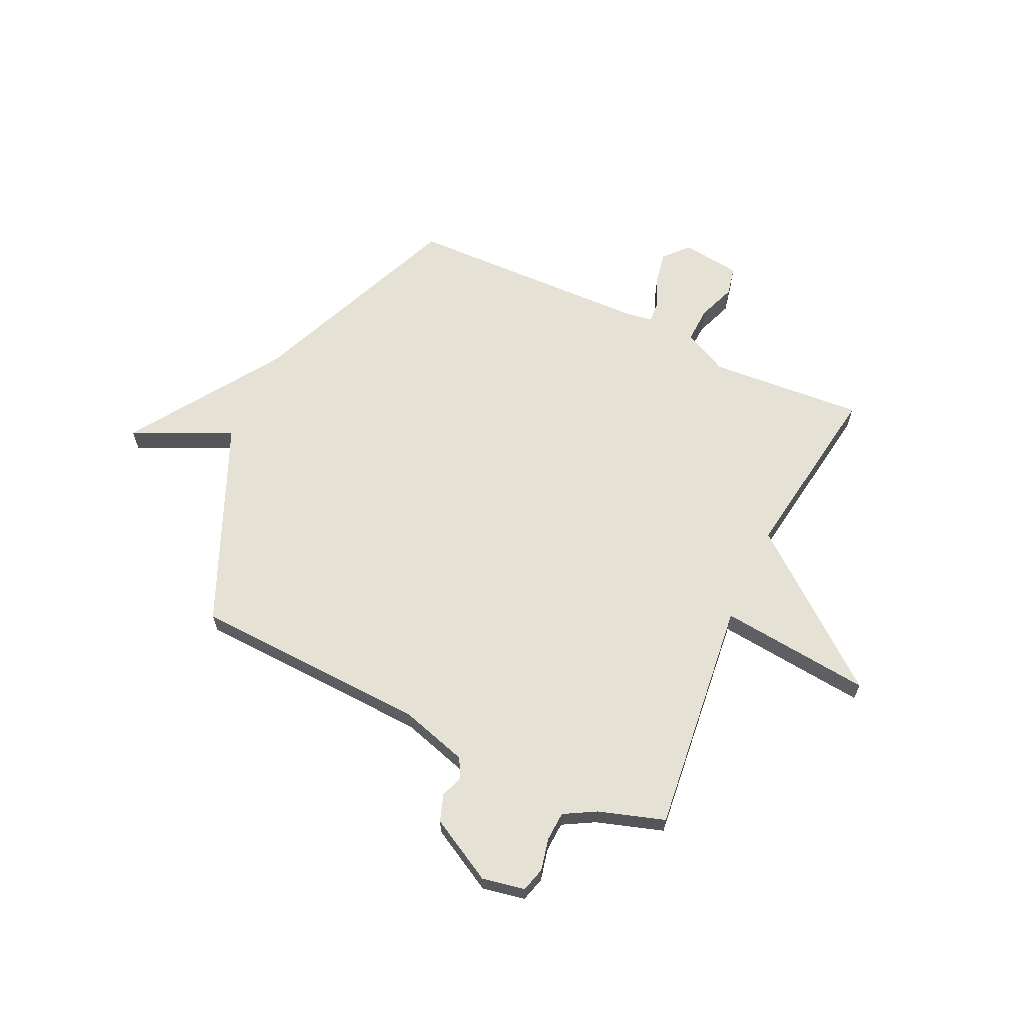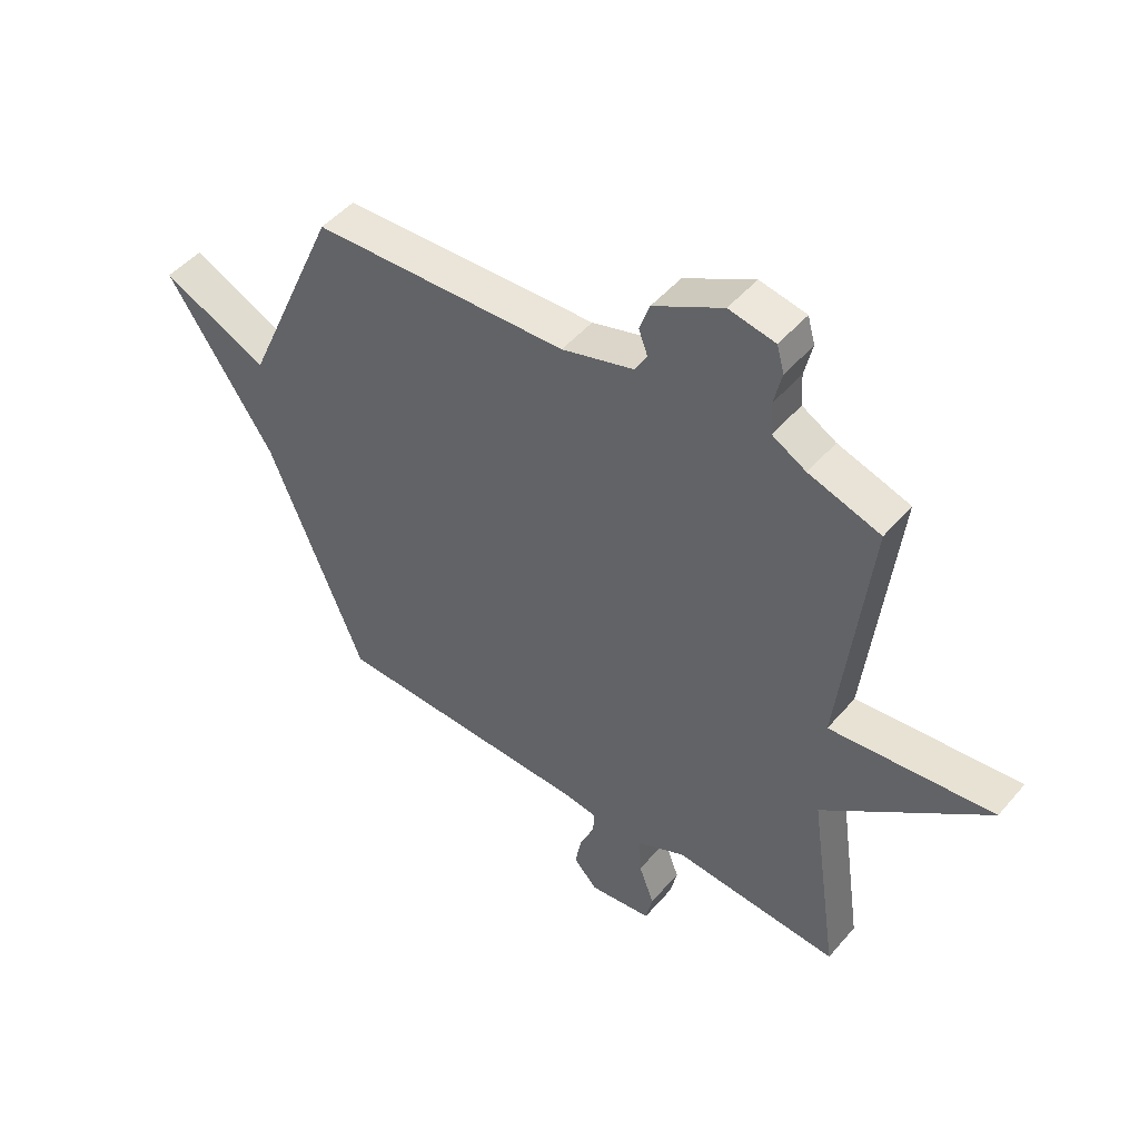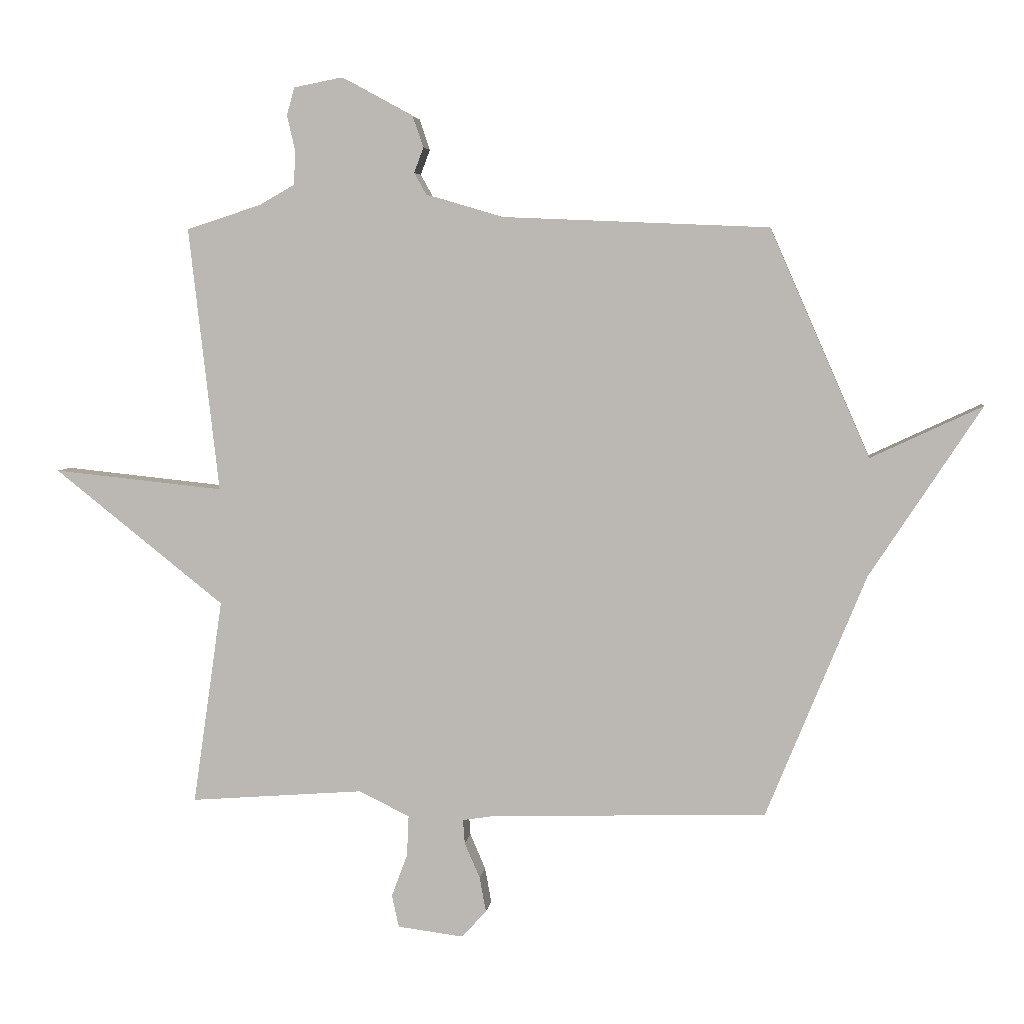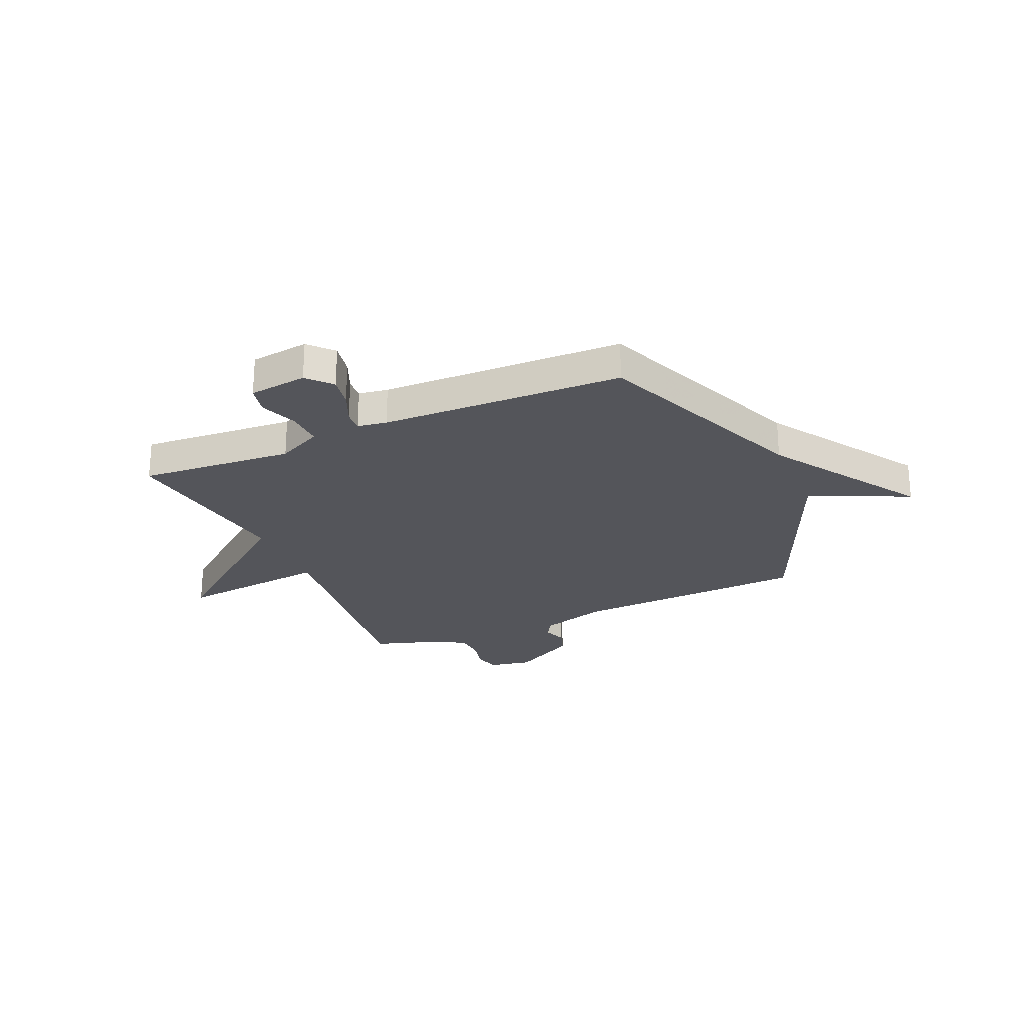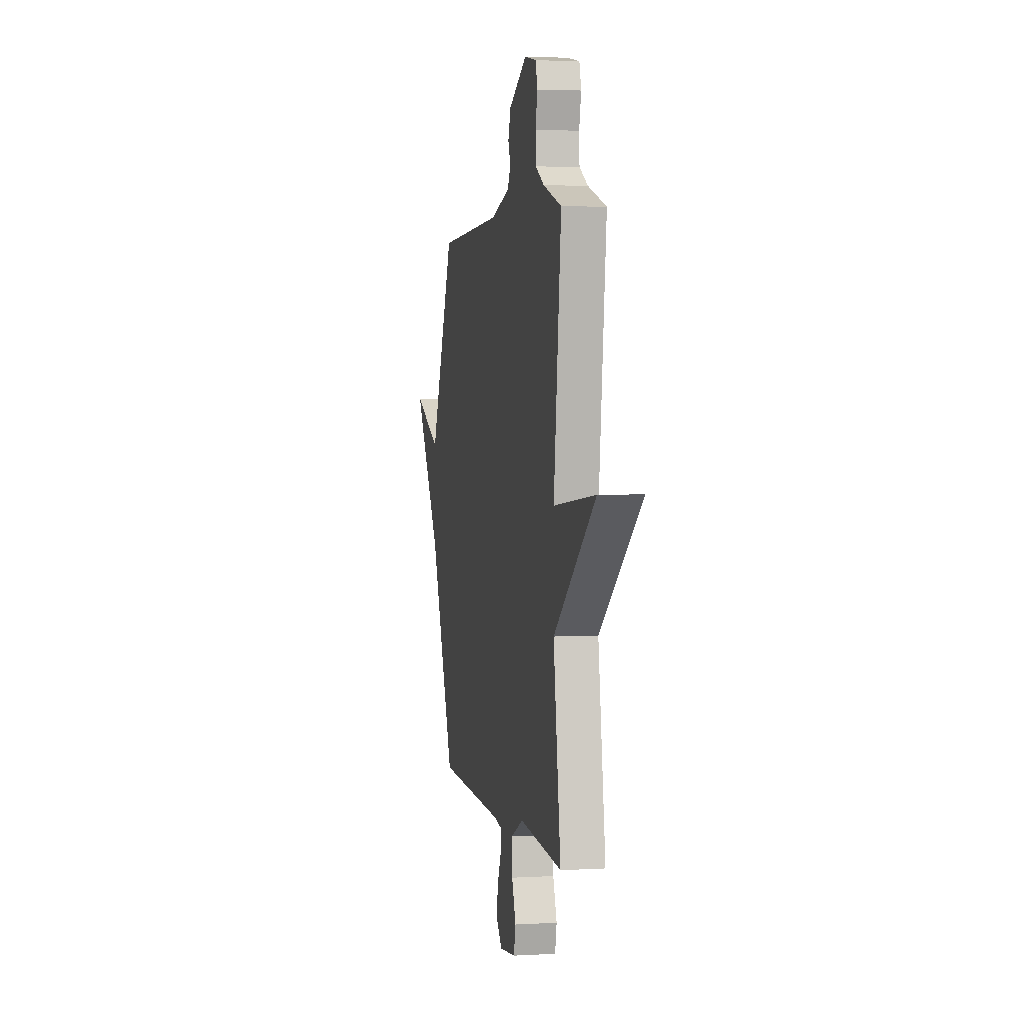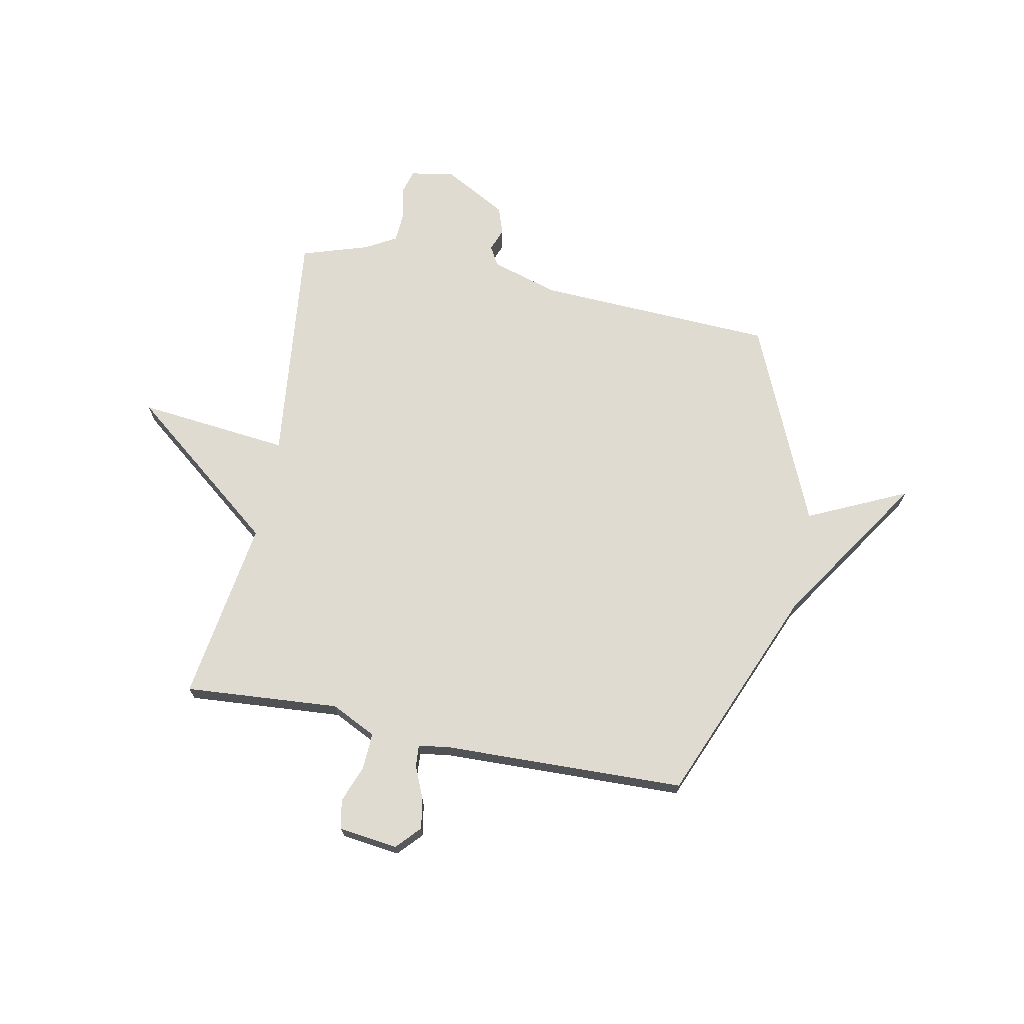
<metadata>
{"format":"obj","ext":"obj","renderer":"f3d","projection":"perspective","resolution":1024,"background":"white","views":[{"elev":64.1,"azim":25.3,"up":"+Y"},{"elev":48.3,"azim":38.4,"up":"+Z"},{"elev":5.2,"azim":-172.8,"up":"+Z"},{"elev":-25.0,"azim":-156.2,"up":"+Y"},{"elev":3.1,"azim":78.9,"up":"+Z"},{"elev":69.9,"azim":-168.6,"up":"+Y"}]}
</metadata>
<code>
v 0.5 0.07 0.5
v 0.449 0.07 0.05
v 0.739 0.07 0.08
v 0.449 0.07 -0.15
v 0.5 0.07 -0.5
v 0.204 0.07 -0.477
v 0.118 0.07 -0.519
v 0.121 0.07 -0.588
v 0.148 0.07 -0.661
v 0.136 0.07 -0.716
v 0.024 0.07 -0.73
v -0.018 0.07 -0.684
v -0.007 0.07 -0.624
v 0.019 0.07 -0.564
v 0.022 0.07 -0.523
v -0.035 0.07 -0.514
v -0.5 0.07 -0.5
v -0.669 0.07 -0.086
v -0.858 0.07 0.203
v -0.669 0.07 0.114
v -0.5 0.07 0.5
v -0.046 0.07 0.519
v 0.083 0.07 0.557
v 0.104 0.07 0.594
v 0.088 0.07 0.637
v 0.106 0.07 0.689
v 0.229 0.07 0.756
v 0.311 0.07 0.74
v 0.324 0.07 0.693
v 0.31 0.07 0.632
v 0.313 0.07 0.575
v 0.373 0.07 0.541
v 0.5 0 0.5
v 0.449 0 0.05
v 0.739 0 0.08
v 0.449 0 -0.15
v 0.5 0 -0.5
v 0.204 0 -0.477
v 0.118 0 -0.519
v 0.121 0 -0.588
v 0.148 0 -0.661
v 0.136 0 -0.716
v 0.024 0 -0.73
v -0.018 0 -0.684
v -0.007 0 -0.624
v 0.019 0 -0.564
v 0.022 0 -0.523
v -0.035 0 -0.514
v -0.5 0 -0.5
v -0.669 0 -0.086
v -0.858 0 0.203
v -0.669 0 0.114
v -0.5 0 0.5
v -0.046 0 0.519
v 0.083 0 0.557
v 0.104 0 0.594
v 0.088 0 0.637
v 0.106 0 0.689
v 0.229 0 0.756
v 0.311 0 0.74
v 0.324 0 0.693
v 0.31 0 0.632
v 0.313 0 0.575
v 0.373 0 0.541
f 28 29 30
f 27 28 30
f 26 27 30
f 25 26 30
f 24 25 30
f 23 24 30 31
f 22 23 31 32
f 20 21 22
f 18 19 20
f 32 1 2
f 22 32 2
f 20 22 2
f 18 20 2
f 17 18 2
f 16 17 2
f 12 13 14
f 11 12 14
f 10 11 14
f 9 10 14
f 8 9 14
f 7 8 14 15
f 15 16 2
f 7 15 2
f 6 7 2
f 2 3 4
f 6 2 4
f 4 5 6
f 62 61 60
f 62 60 59
f 62 59 58
f 62 58 57
f 62 57 56
f 63 62 56 55
f 64 63 55 54
f 54 53 52
f 52 51 50
f 34 33 64
f 34 64 54
f 34 54 52
f 34 52 50
f 34 50 49
f 34 49 48
f 46 45 44
f 46 44 43
f 46 43 42
f 46 42 41
f 46 41 40
f 47 46 40 39
f 34 48 47
f 34 47 39
f 34 39 38
f 36 35 34
f 36 34 38
f 38 37 36
f 1 33 34 2
f 2 34 35 3
f 3 35 36 4
f 4 36 37 5
f 5 37 38 6
f 6 38 39 7
f 7 39 40 8
f 8 40 41 9
f 9 41 42 10
f 10 42 43 11
f 11 43 44 12
f 12 44 45 13
f 13 45 46 14
f 14 46 47 15
f 15 47 48 16
f 16 48 49 17
f 17 49 50 18
f 18 50 51 19
f 19 51 52 20
f 20 52 53 21
f 21 53 54 22
f 22 54 55 23
f 23 55 56 24
f 24 56 57 25
f 25 57 58 26
f 26 58 59 27
f 27 59 60 28
f 28 60 61 29
f 29 61 62 30
f 30 62 63 31
f 31 63 64 32
f 32 64 33 1

</code>
